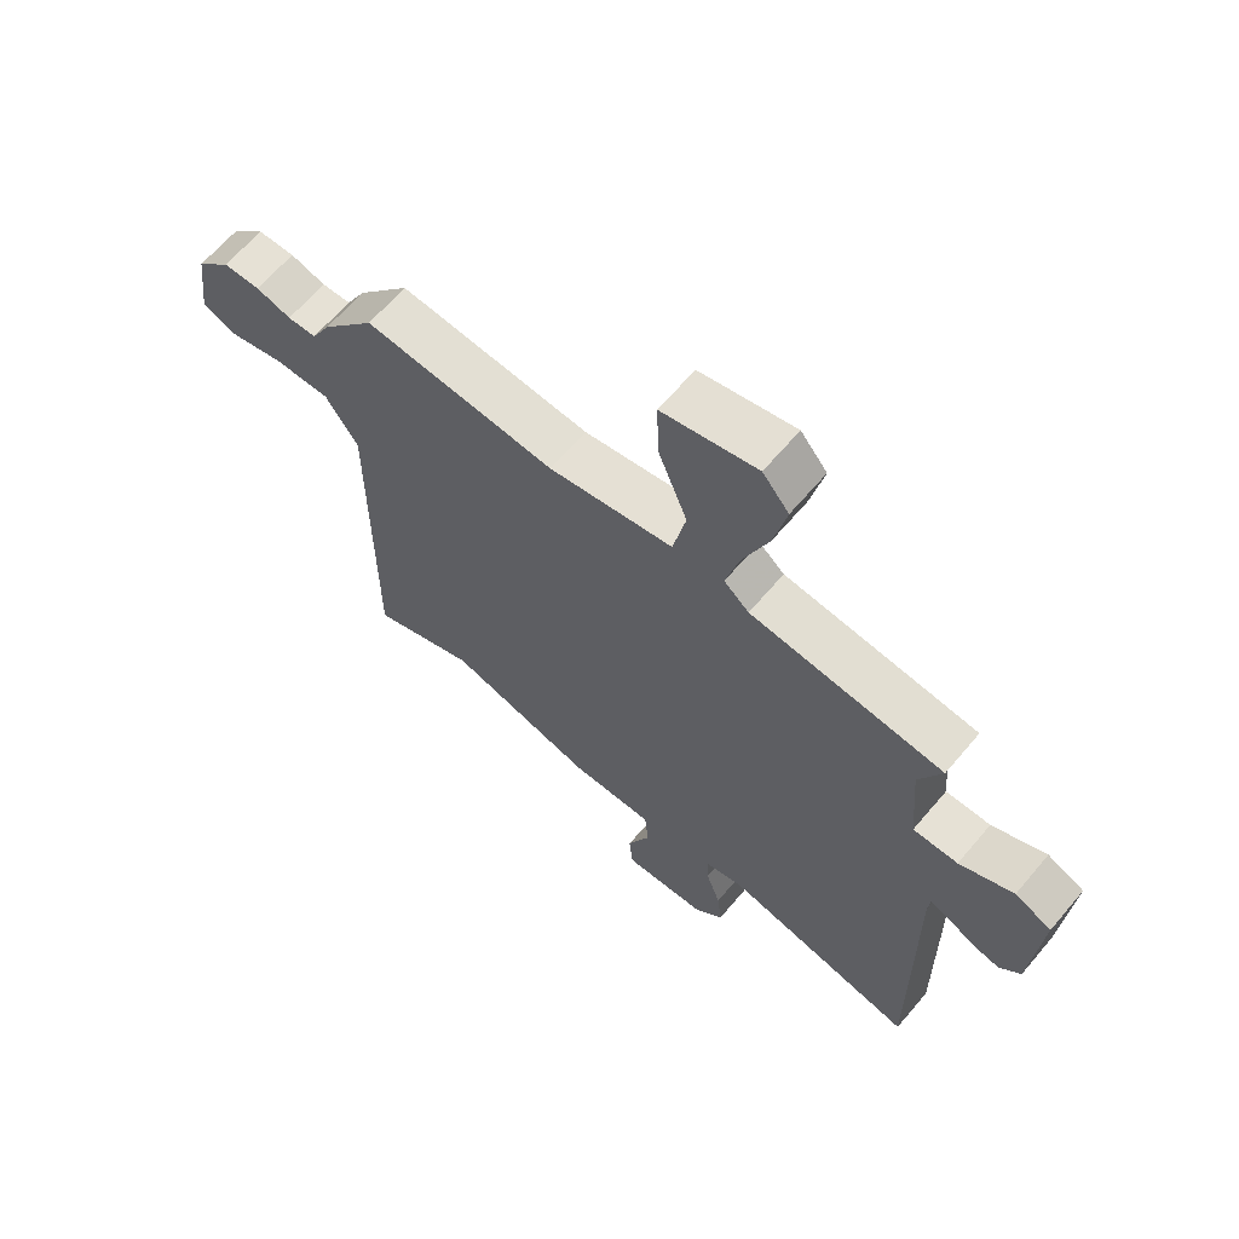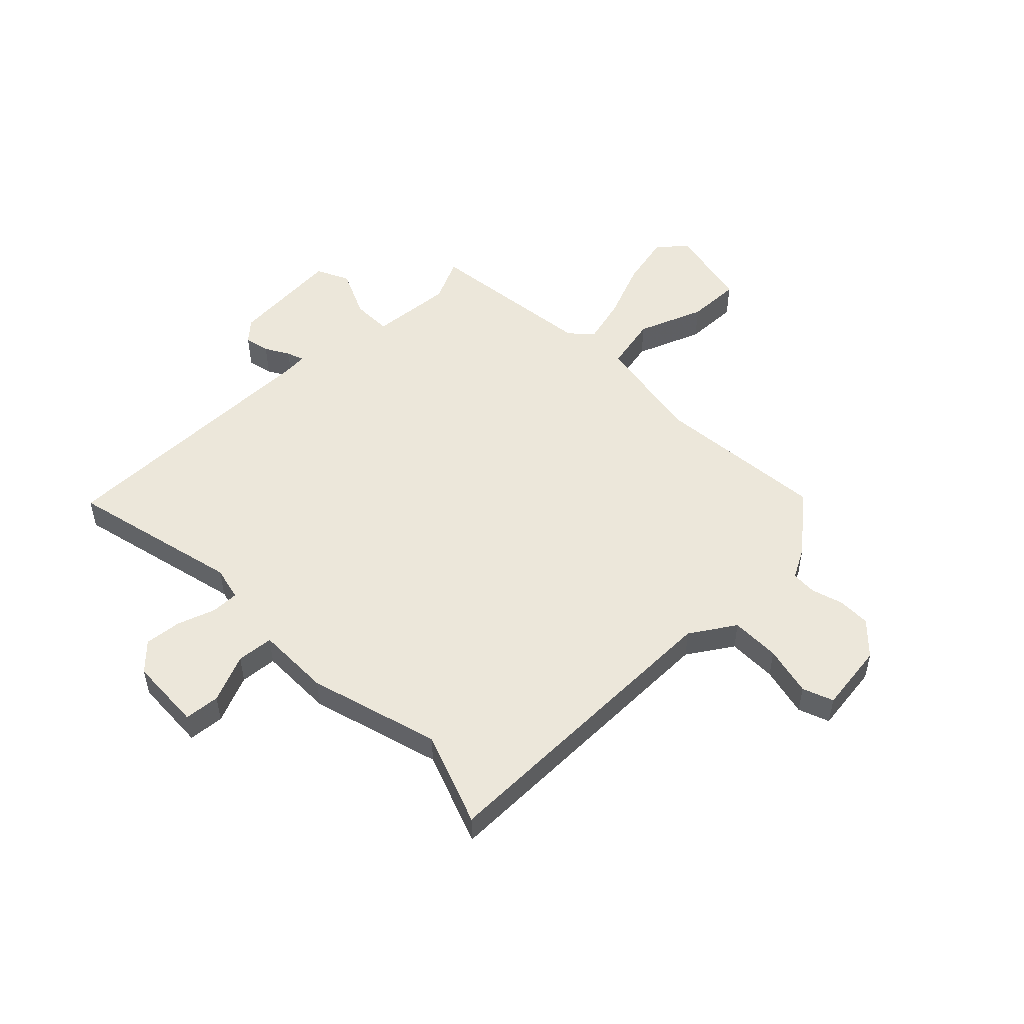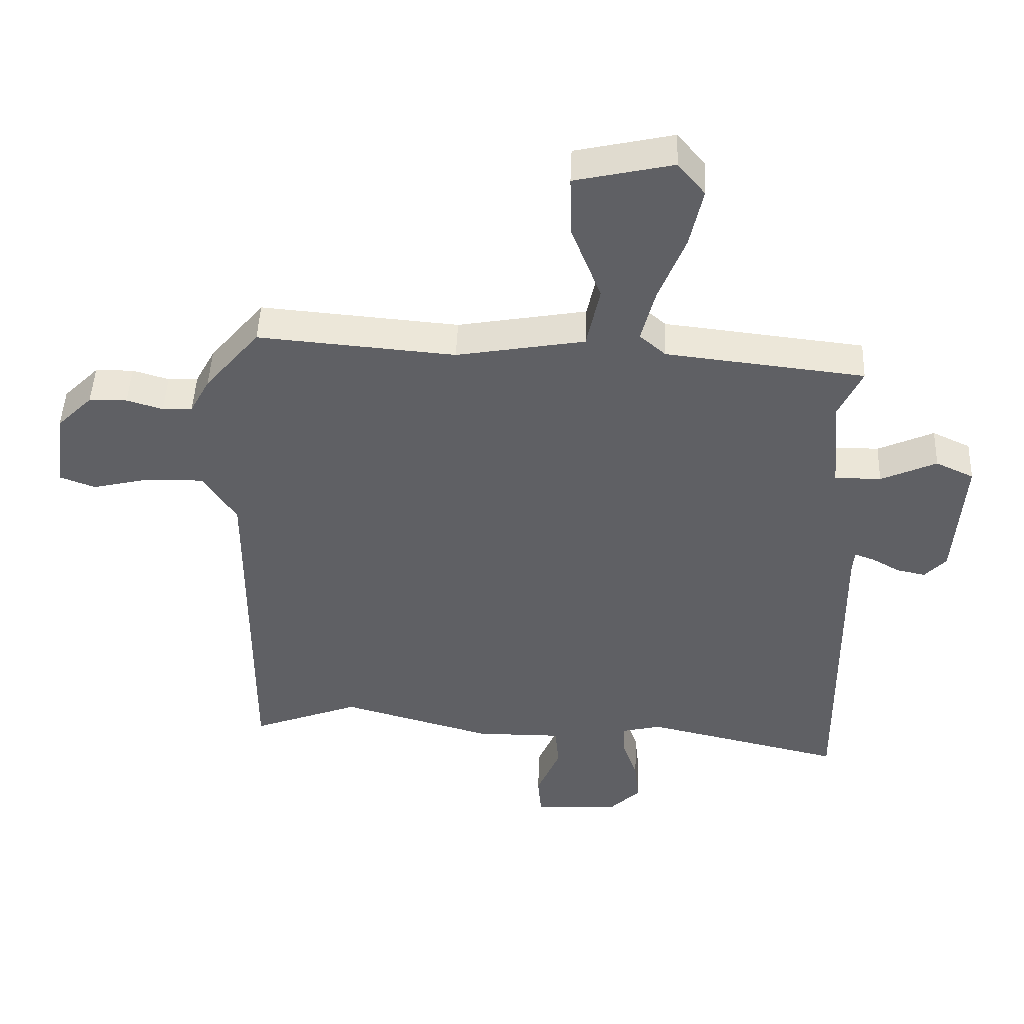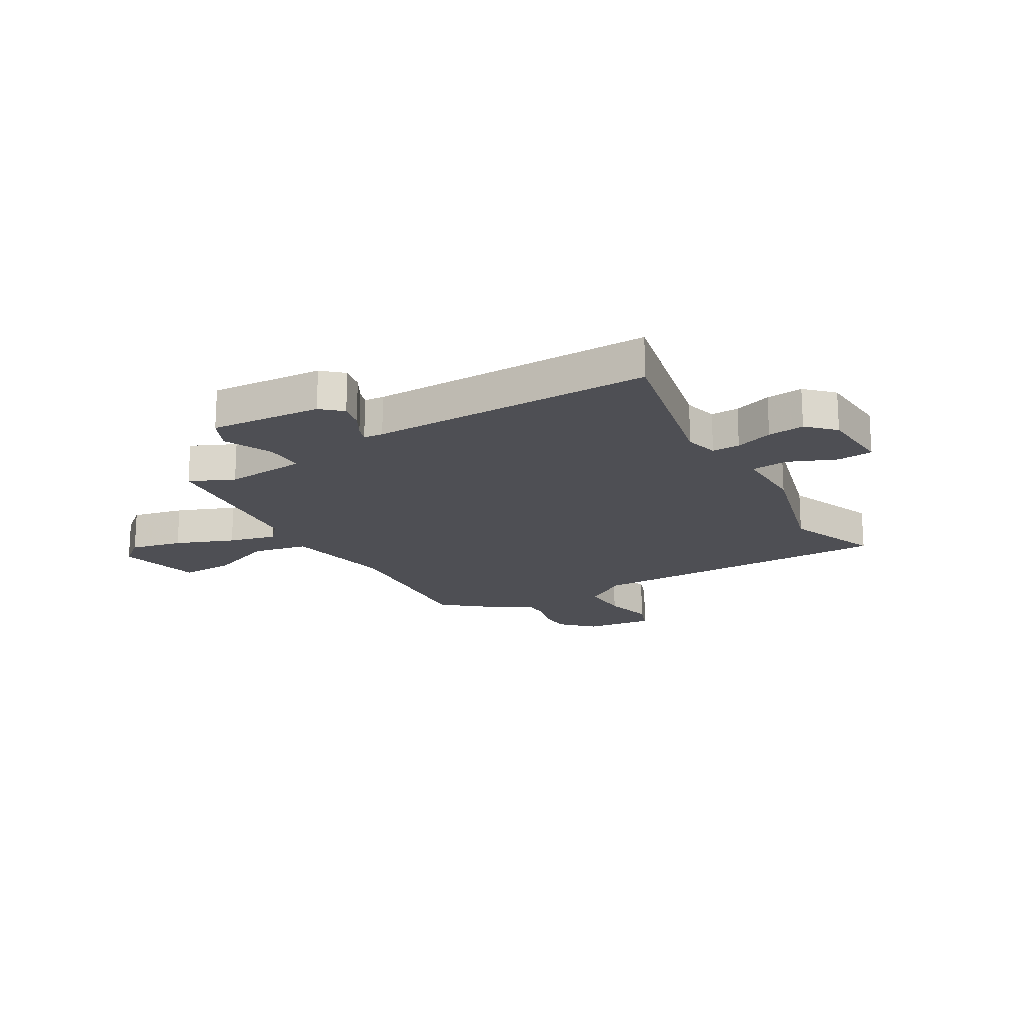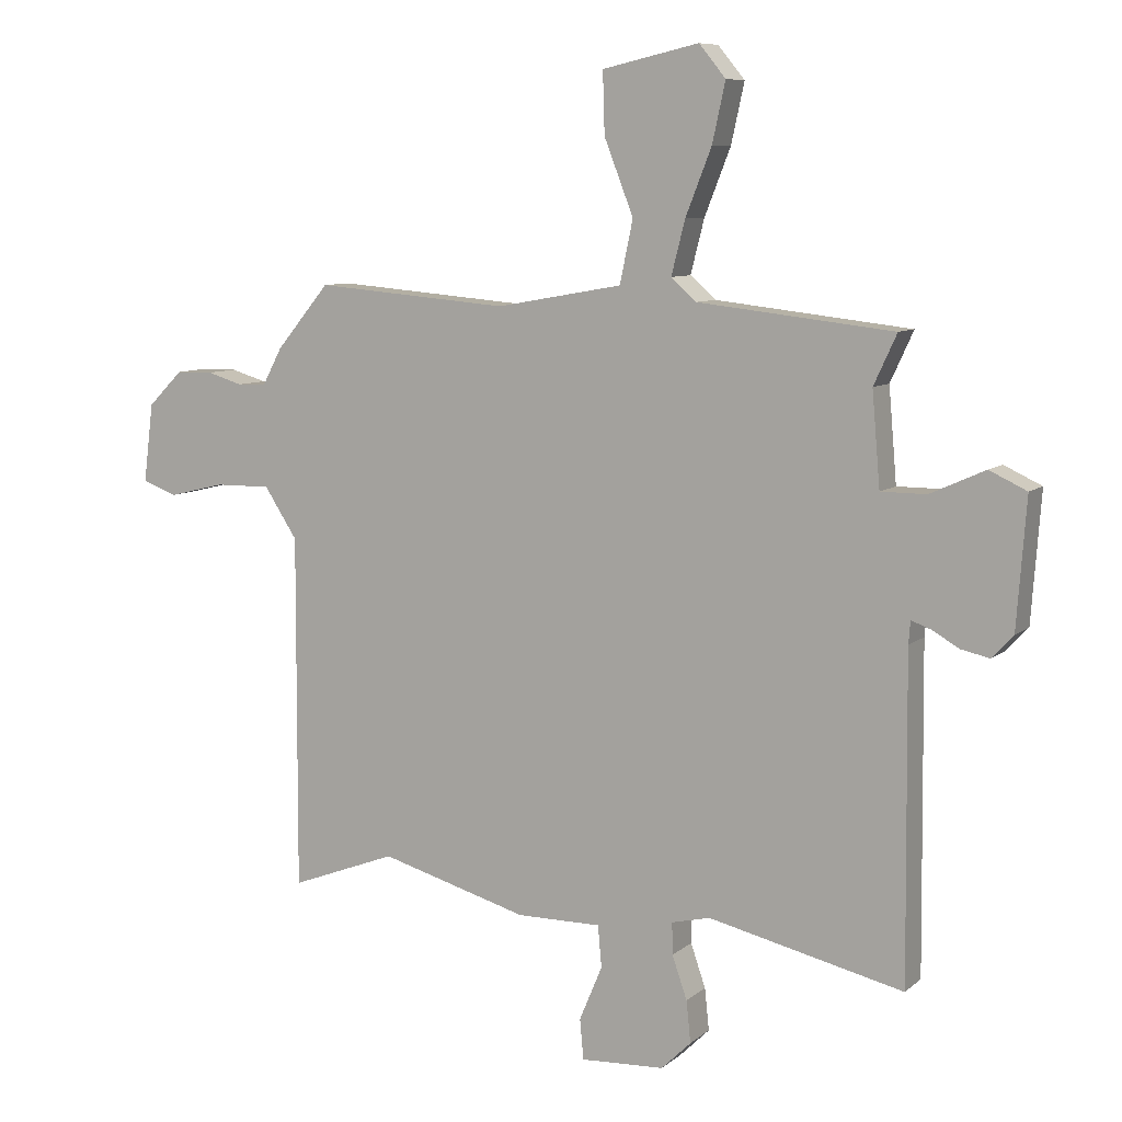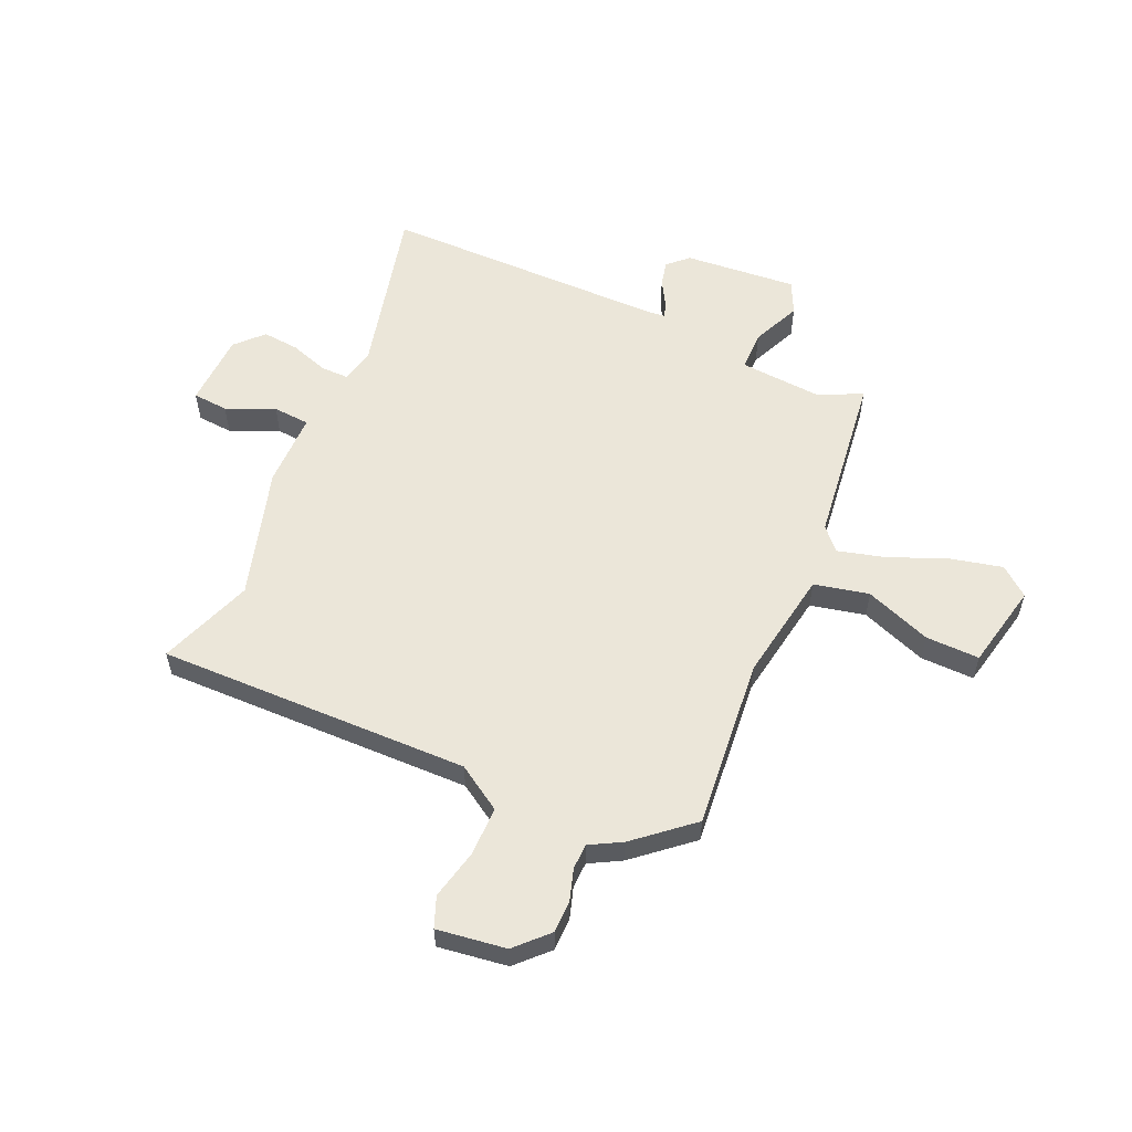
<metadata>
{"format":"obj","ext":"obj","renderer":"f3d","projection":"perspective","resolution":1024,"background":"white","views":[{"elev":64.7,"azim":40.2,"up":"+Z"},{"elev":51.4,"azim":-134.7,"up":"+Y"},{"elev":46.6,"azim":2.3,"up":"+Z"},{"elev":-18.3,"azim":120.6,"up":"+Y"},{"elev":8.4,"azim":26.8,"up":"+Z"},{"elev":56.8,"azim":-66.8,"up":"+Y"}]}
</metadata>
<code>
v 0.515 0.07 0.43
v 0.478 0.07 0.35
v 0.491 0.07 0.2
v 0.564 0.07 0.2
v 0.652 0.07 0.24
v 0.712 0.07 0.212
v 0.697 0.07 0.007
v 0.663 0.07 -0.03
v 0.617 0.07 -0.02
v 0.573 0.07 0.005
v 0.542 0.07 0.016
v 0.539 0.07 -0.02
v 0.544 0.07 -0.538
v 0.23 0.07 -0.466
v 0.168 0.07 -0.481
v 0.169 0.07 -0.532
v 0.193 0.07 -0.601
v 0.2 0.07 -0.668
v 0.152 0.07 -0.715
v 0.017 0.07 -0.722
v 0.011 0.07 -0.657
v 0.048 0.07 -0.569
v 0.042 0.07 -0.502
v -0.094 0.07 -0.503
v -0.333 0.07 -0.436
v -0.504 0.07 -0.501
v -0.502 0.07 0.069
v -0.555 0.07 0.15
v -0.645 0.07 0.149
v -0.736 0.07 0.127
v -0.792 0.07 0.148
v -0.776 0.07 0.274
v -0.72 0.07 0.33
v -0.66 0.07 0.331
v -0.603 0.07 0.314
v -0.556 0.07 0.316
v -0.525 0.07 0.374
v -0.439 0.07 0.477
v -0.127 0.07 0.451
v 0.076 0.07 0.487
v 0.097 0.07 0.587
v 0.05 0.07 0.707
v 0.047 0.07 0.805
v 0.202 0.07 0.84
v 0.245 0.07 0.788
v 0.224 0.07 0.693
v 0.182 0.07 0.587
v 0.16 0.07 0.501
v 0.201 0.07 0.465
v 0.515 0 0.43
v 0.478 0 0.35
v 0.491 0 0.2
v 0.564 0 0.2
v 0.652 0 0.24
v 0.712 0 0.212
v 0.697 0 0.007
v 0.663 0 -0.03
v 0.617 0 -0.02
v 0.573 0 0.005
v 0.542 0 0.016
v 0.539 0 -0.02
v 0.544 0 -0.538
v 0.23 0 -0.466
v 0.168 0 -0.481
v 0.169 0 -0.532
v 0.193 0 -0.601
v 0.2 0 -0.668
v 0.152 0 -0.715
v 0.017 0 -0.722
v 0.011 0 -0.657
v 0.048 0 -0.569
v 0.042 0 -0.502
v -0.094 0 -0.503
v -0.333 0 -0.436
v -0.504 0 -0.501
v -0.502 0 0.069
v -0.555 0 0.15
v -0.645 0 0.149
v -0.736 0 0.127
v -0.792 0 0.148
v -0.776 0 0.274
v -0.72 0 0.33
v -0.66 0 0.331
v -0.603 0 0.314
v -0.556 0 0.316
v -0.525 0 0.374
v -0.439 0 0.477
v -0.127 0 0.451
v 0.076 0 0.487
v 0.097 0 0.587
v 0.05 0 0.707
v 0.047 0 0.805
v 0.202 0 0.84
v 0.245 0 0.788
v 0.224 0 0.693
v 0.182 0 0.587
v 0.16 0 0.501
v 0.201 0 0.465
f 45 46 47
f 44 45 47
f 43 44 47
f 42 43 47
f 41 42 47
f 40 41 47 48
f 39 40 48 49
f 36 37 38 39
f 33 34 35
f 32 33 35
f 31 32 35
f 30 31 35
f 29 30 35
f 28 29 35 36
f 49 1 2
f 39 49 2
f 36 39 2
f 28 36 2
f 27 28 2
f 23 24 25
f 20 21 22
f 19 20 22
f 18 19 22
f 17 18 22
f 16 17 22
f 15 16 22 23
f 14 15 23 25
f 12 13 14
f 11 12 14 25
f 8 9 10
f 7 8 10
f 6 7 10
f 5 6 10
f 4 5 10
f 3 4 10 11
f 27 2 3
f 26 27 3
f 25 26 3
f 3 11 25
f 96 95 94
f 96 94 93
f 96 93 92
f 96 92 91
f 96 91 90
f 97 96 90 89
f 98 97 89 88
f 88 87 86 85
f 84 83 82
f 84 82 81
f 84 81 80
f 84 80 79
f 84 79 78
f 85 84 78 77
f 51 50 98
f 51 98 88
f 51 88 85
f 51 85 77
f 51 77 76
f 74 73 72
f 71 70 69
f 71 69 68
f 71 68 67
f 71 67 66
f 71 66 65
f 72 71 65 64
f 74 72 64 63
f 63 62 61
f 74 63 61 60
f 59 58 57
f 59 57 56
f 59 56 55
f 59 55 54
f 59 54 53
f 60 59 53 52
f 52 51 76
f 52 76 75
f 52 75 74
f 74 60 52
f 1 50 51 2
f 2 51 52 3
f 3 52 53 4
f 4 53 54 5
f 5 54 55 6
f 6 55 56 7
f 7 56 57 8
f 8 57 58 9
f 9 58 59 10
f 10 59 60 11
f 11 60 61 12
f 12 61 62 13
f 13 62 63 14
f 14 63 64 15
f 15 64 65 16
f 16 65 66 17
f 17 66 67 18
f 18 67 68 19
f 19 68 69 20
f 20 69 70 21
f 21 70 71 22
f 22 71 72 23
f 23 72 73 24
f 24 73 74 25
f 25 74 75 26
f 26 75 76 27
f 27 76 77 28
f 28 77 78 29
f 29 78 79 30
f 30 79 80 31
f 31 80 81 32
f 32 81 82 33
f 33 82 83 34
f 34 83 84 35
f 35 84 85 36
f 36 85 86 37
f 37 86 87 38
f 38 87 88 39
f 39 88 89 40
f 40 89 90 41
f 41 90 91 42
f 42 91 92 43
f 43 92 93 44
f 44 93 94 45
f 45 94 95 46
f 46 95 96 47
f 47 96 97 48
f 48 97 98 49
f 49 98 50 1

</code>
